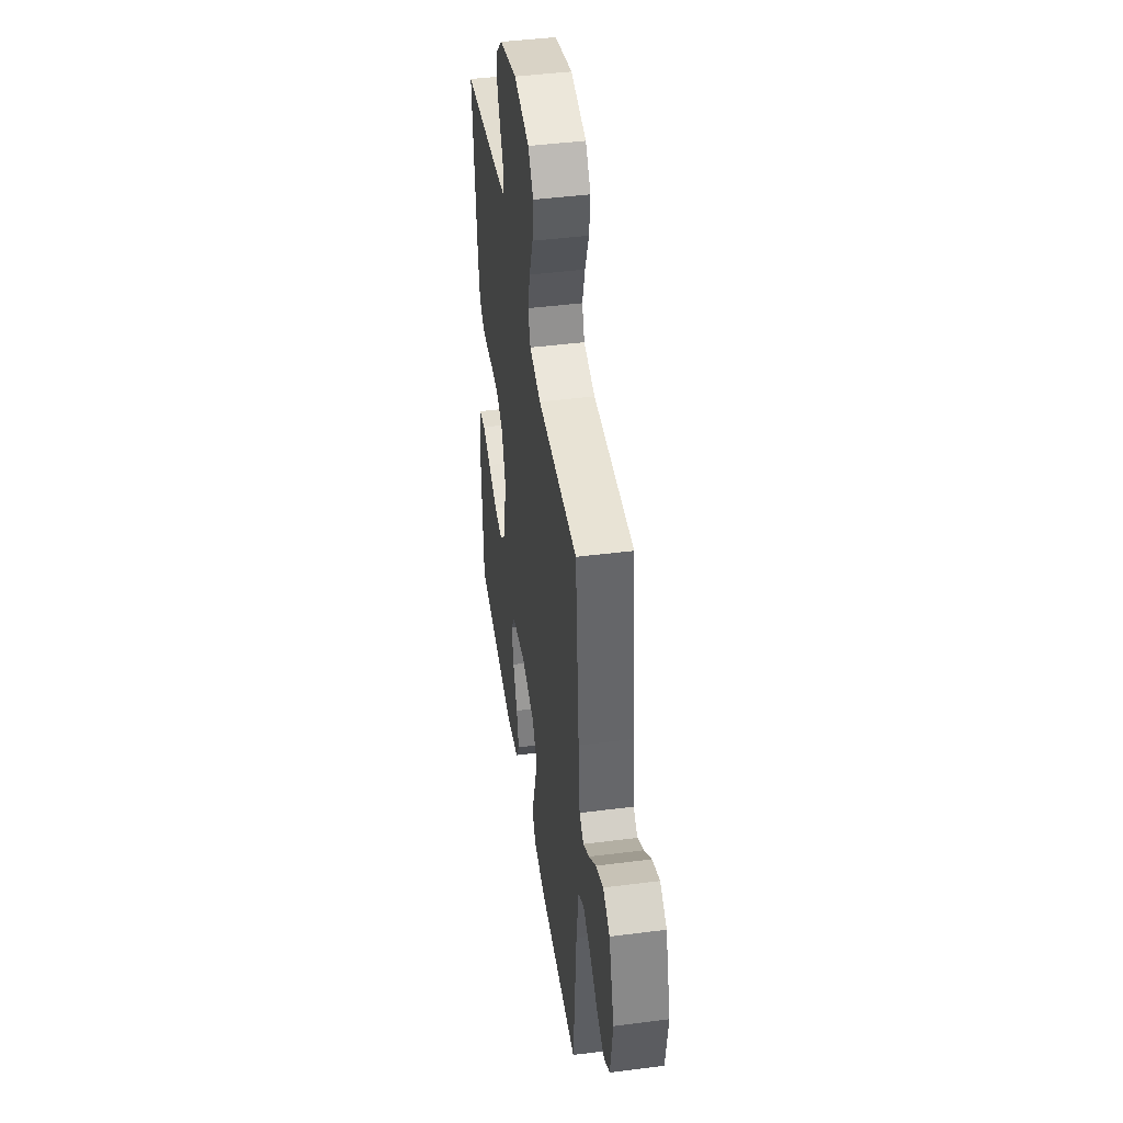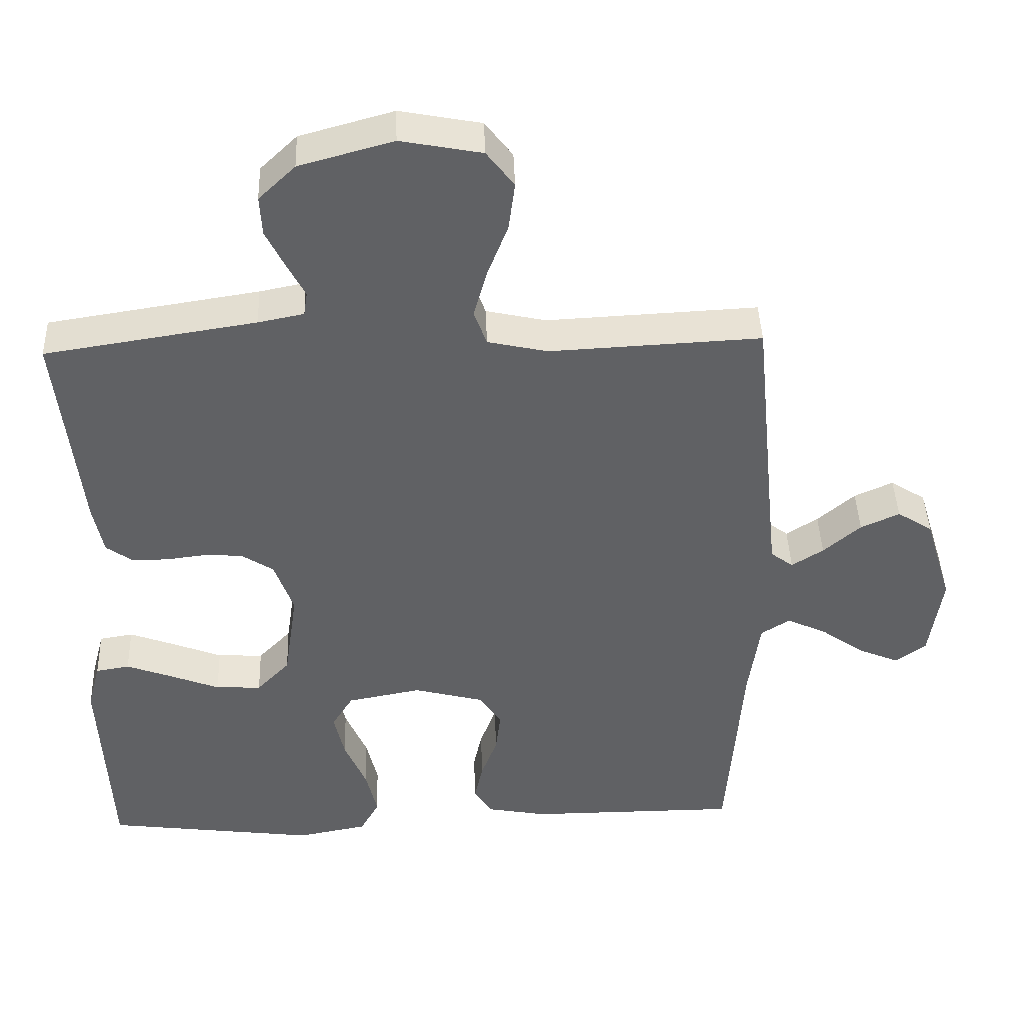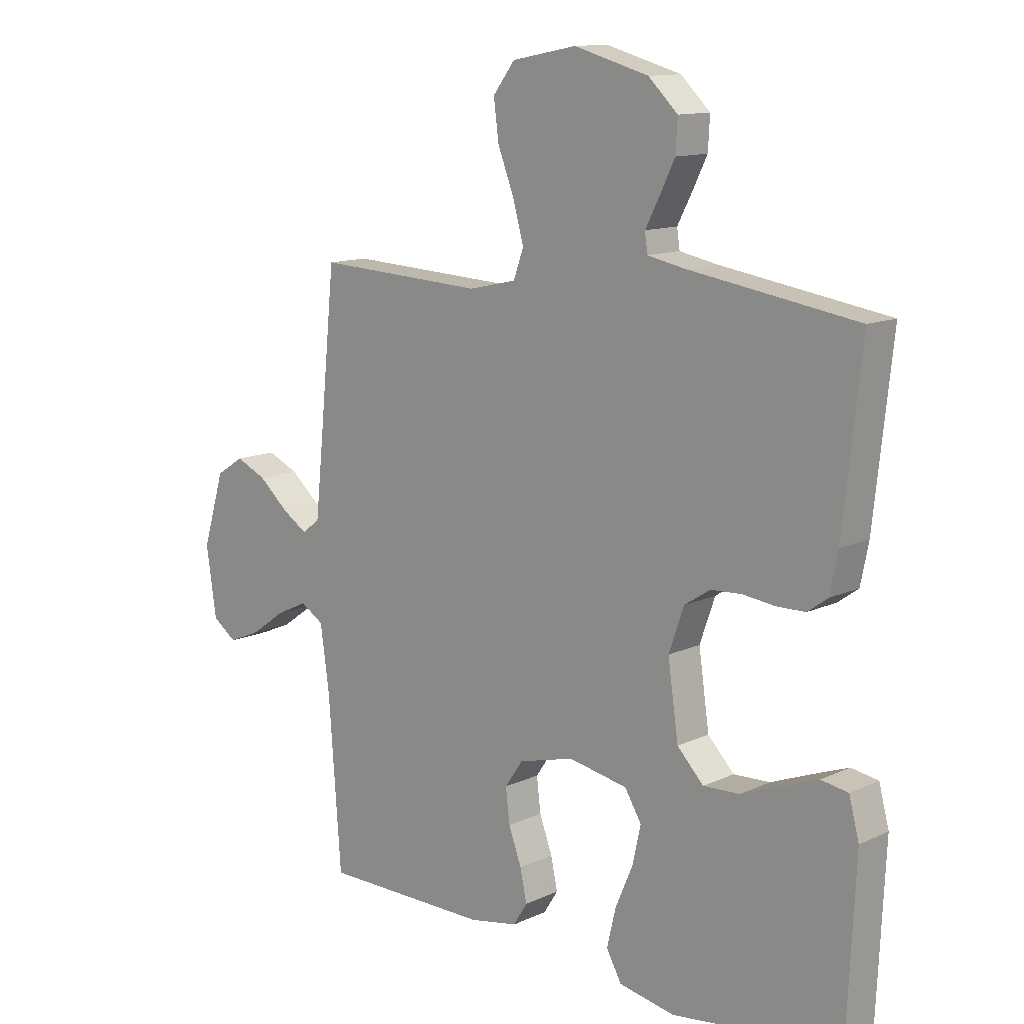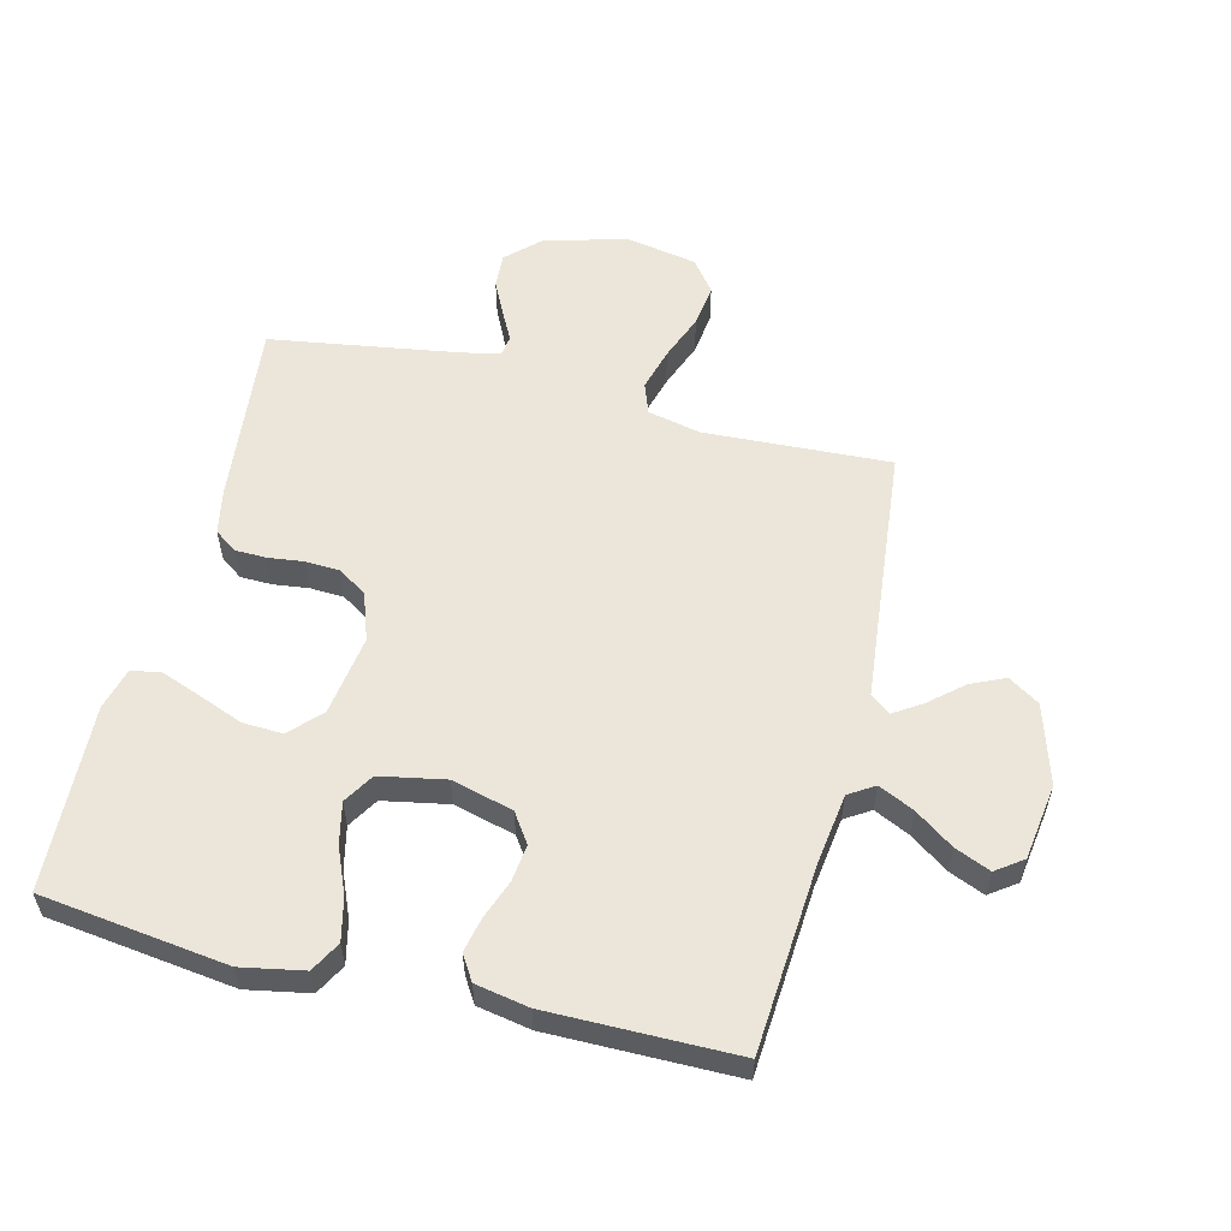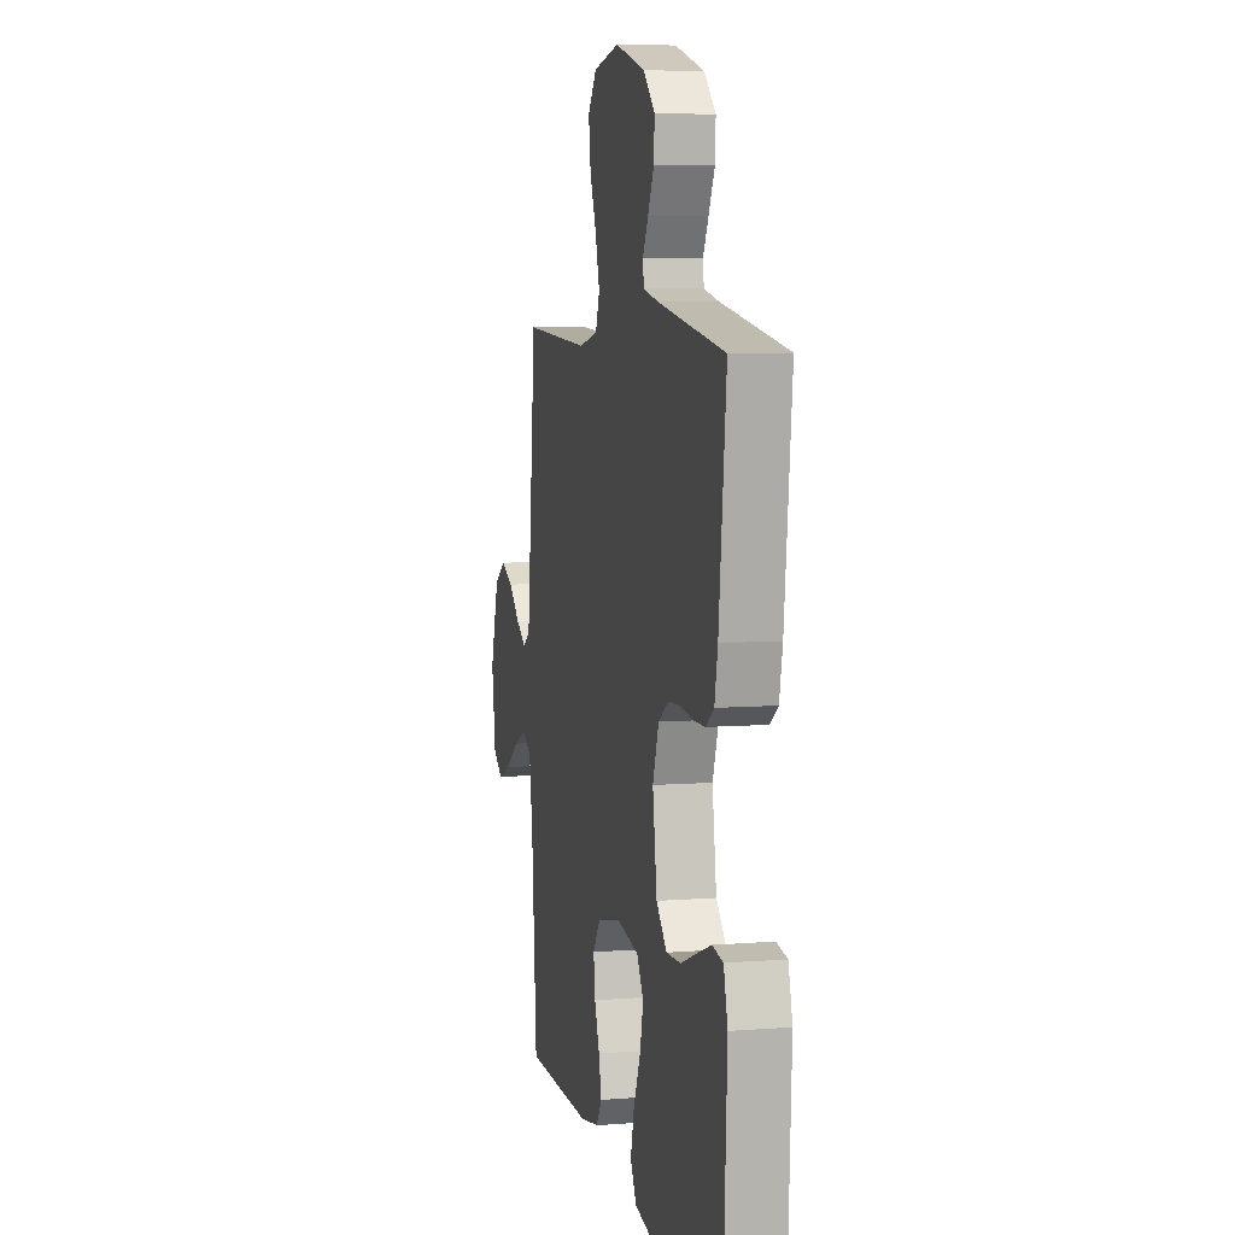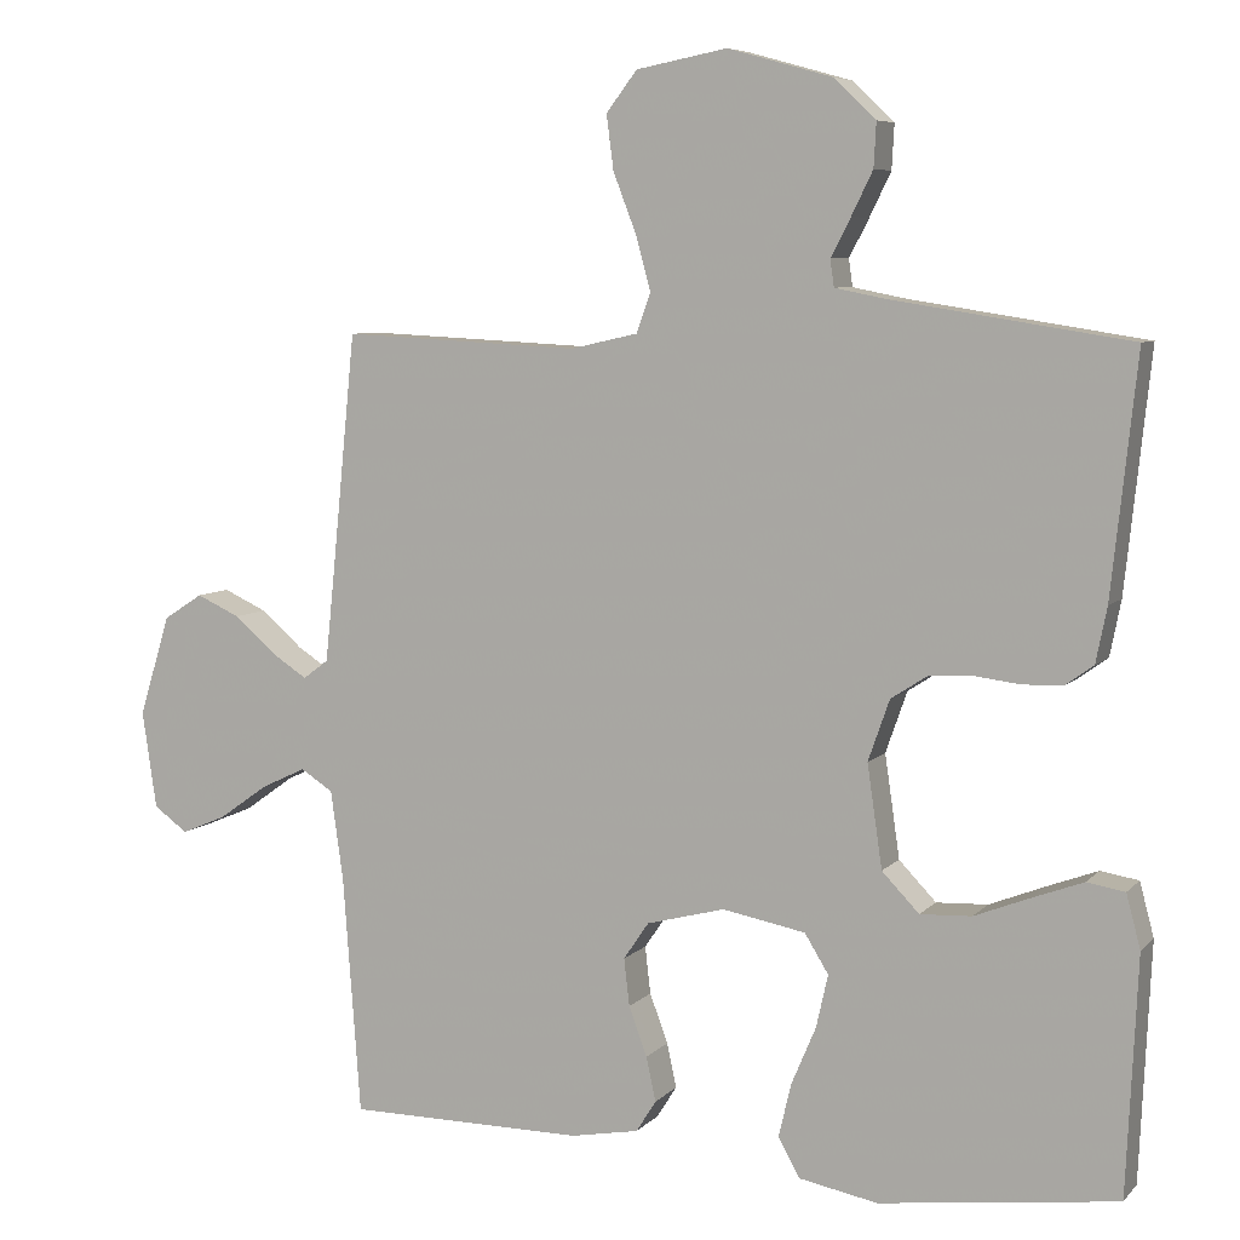
<metadata>
{"format":"obj","ext":"obj","renderer":"f3d","projection":"perspective","resolution":1024,"background":"white","views":[{"elev":44.3,"azim":-98.5,"up":"+Z"},{"elev":42.5,"azim":178.0,"up":"+Z"},{"elev":12.4,"azim":42.8,"up":"+Z"},{"elev":56.4,"azim":-166.0,"up":"+Y"},{"elev":7.1,"azim":77.1,"up":"+Z"},{"elev":6.9,"azim":22.5,"up":"+Z"}]}
</metadata>
<code>
v -0.5 0.07 -0.5
v -0.522 0.07 -0.2
v -0.538 0.07 -0.085
v -0.579 0.07 -0.059
v -0.636 0.07 -0.086
v -0.698 0.07 -0.13
v -0.755 0.07 -0.154
v -0.798 0.07 -0.123
v -0.816 0.07 0
v -0.777 0.07 0.128
v -0.727 0.07 0.16
v -0.672 0.07 0.135
v -0.619 0.07 0.089
v -0.574 0.07 0.06
v -0.542 0.07 0.084
v -0.53 0.07 0.2
v -0.5 0.07 0.5
v -0.2 0.07 0.485
v -0.115 0.07 0.504
v -0.097 0.07 0.554
v -0.116 0.07 0.623
v -0.145 0.07 0.698
v -0.154 0.07 0.767
v -0.115 0.07 0.818
v 0 0.07 0.84
v 0.133 0.07 0.803
v 0.185 0.07 0.753
v 0.182 0.07 0.697
v 0.155 0.07 0.642
v 0.13 0.07 0.594
v 0.135 0.07 0.56
v 0.2 0.07 0.547
v 0.5 0.07 0.5
v 0.468 0.07 0.2
v 0.454 0.07 0.13
v 0.418 0.07 0.104
v 0.367 0.07 0.103
v 0.31 0.07 0.11
v 0.255 0.07 0.107
v 0.209 0.07 0.077
v 0.182 0.07 0
v 0.201 0.07 -0.13
v 0.248 0.07 -0.179
v 0.313 0.07 -0.176
v 0.384 0.07 -0.148
v 0.448 0.07 -0.124
v 0.496 0.07 -0.132
v 0.514 0.07 -0.2
v 0.5 0.07 -0.5
v 0.2 0.07 -0.539
v 0.1 0.07 -0.52
v 0.073 0.07 -0.471
v 0.089 0.07 -0.403
v 0.12 0.07 -0.33
v 0.135 0.07 -0.263
v 0.105 0.07 -0.214
v 0 0.07 -0.194
v -0.099 0.07 -0.22
v -0.131 0.07 -0.267
v -0.124 0.07 -0.327
v -0.101 0.07 -0.389
v -0.089 0.07 -0.445
v -0.114 0.07 -0.485
v -0.2 0.07 -0.501
v -0.5 0 -0.5
v -0.522 0 -0.2
v -0.538 0 -0.085
v -0.579 0 -0.059
v -0.636 0 -0.086
v -0.698 0 -0.13
v -0.755 0 -0.154
v -0.798 0 -0.123
v -0.816 0 0
v -0.777 0 0.128
v -0.727 0 0.16
v -0.672 0 0.135
v -0.619 0 0.089
v -0.574 0 0.06
v -0.542 0 0.084
v -0.53 0 0.2
v -0.5 0 0.5
v -0.2 0 0.485
v -0.115 0 0.504
v -0.097 0 0.554
v -0.116 0 0.623
v -0.145 0 0.698
v -0.154 0 0.767
v -0.115 0 0.818
v 0 0 0.84
v 0.133 0 0.803
v 0.185 0 0.753
v 0.182 0 0.697
v 0.155 0 0.642
v 0.13 0 0.594
v 0.135 0 0.56
v 0.2 0 0.547
v 0.5 0 0.5
v 0.468 0 0.2
v 0.454 0 0.13
v 0.418 0 0.104
v 0.367 0 0.103
v 0.31 0 0.11
v 0.255 0 0.107
v 0.209 0 0.077
v 0.182 0 0
v 0.201 0 -0.13
v 0.248 0 -0.179
v 0.313 0 -0.176
v 0.384 0 -0.148
v 0.448 0 -0.124
v 0.496 0 -0.132
v 0.514 0 -0.2
v 0.5 0 -0.5
v 0.2 0 -0.539
v 0.1 0 -0.52
v 0.073 0 -0.471
v 0.089 0 -0.403
v 0.12 0 -0.33
v 0.135 0 -0.263
v 0.105 0 -0.214
v 0 0 -0.194
v -0.099 0 -0.22
v -0.131 0 -0.267
v -0.124 0 -0.327
v -0.101 0 -0.389
v -0.089 0 -0.445
v -0.114 0 -0.485
v -0.2 0 -0.501
f 63 64 1 2
f 60 61 62 63
f 59 60 63 2
f 58 59 2 3
f 57 58 3 4
f 56 57 4
f 51 52 53 54
f 51 54 55
f 50 51 55
f 49 50 55
f 48 49 55 56
f 44 45 46 47
f 44 47 48
f 43 44 48 56
f 35 36 37 38
f 35 38 39
f 32 33 34 35
f 31 32 35 39
f 27 28 29 30
f 25 26 27 30
f 25 30 31
f 21 22 23 24
f 20 21 24 25
f 16 17 18
f 15 16 18 19
f 10 11 12 13
f 10 13 14
f 9 10 14
f 8 9 14
f 5 6 7 8
f 4 5 8 14
f 42 43 56 4
f 25 31 39 40
f 20 25 40 41
f 19 20 41 42
f 42 4 14 15
f 15 19 42
f 66 65 128 127
f 127 126 125 124
f 66 127 124 123
f 67 66 123 122
f 68 67 122 121
f 68 121 120
f 118 117 116 115
f 119 118 115
f 119 115 114
f 119 114 113
f 120 119 113 112
f 111 110 109 108
f 112 111 108
f 120 112 108 107
f 102 101 100 99
f 103 102 99
f 99 98 97 96
f 103 99 96 95
f 94 93 92 91
f 94 91 90 89
f 95 94 89
f 88 87 86 85
f 89 88 85 84
f 82 81 80
f 83 82 80 79
f 77 76 75 74
f 78 77 74
f 78 74 73
f 78 73 72
f 72 71 70 69
f 78 72 69 68
f 68 120 107 106
f 104 103 95 89
f 105 104 89 84
f 106 105 84 83
f 79 78 68 106
f 106 83 79
f 1 65 66 2
f 2 66 67 3
f 3 67 68 4
f 4 68 69 5
f 5 69 70 6
f 6 70 71 7
f 7 71 72 8
f 8 72 73 9
f 9 73 74 10
f 10 74 75 11
f 11 75 76 12
f 12 76 77 13
f 13 77 78 14
f 14 78 79 15
f 15 79 80 16
f 16 80 81 17
f 17 81 82 18
f 18 82 83 19
f 19 83 84 20
f 20 84 85 21
f 21 85 86 22
f 22 86 87 23
f 23 87 88 24
f 24 88 89 25
f 25 89 90 26
f 26 90 91 27
f 27 91 92 28
f 28 92 93 29
f 29 93 94 30
f 30 94 95 31
f 31 95 96 32
f 32 96 97 33
f 33 97 98 34
f 34 98 99 35
f 35 99 100 36
f 36 100 101 37
f 37 101 102 38
f 38 102 103 39
f 39 103 104 40
f 40 104 105 41
f 41 105 106 42
f 42 106 107 43
f 43 107 108 44
f 44 108 109 45
f 45 109 110 46
f 46 110 111 47
f 47 111 112 48
f 48 112 113 49
f 49 113 114 50
f 50 114 115 51
f 51 115 116 52
f 52 116 117 53
f 53 117 118 54
f 54 118 119 55
f 55 119 120 56
f 56 120 121 57
f 57 121 122 58
f 58 122 123 59
f 59 123 124 60
f 60 124 125 61
f 61 125 126 62
f 62 126 127 63
f 63 127 128 64
f 64 128 65 1

</code>
